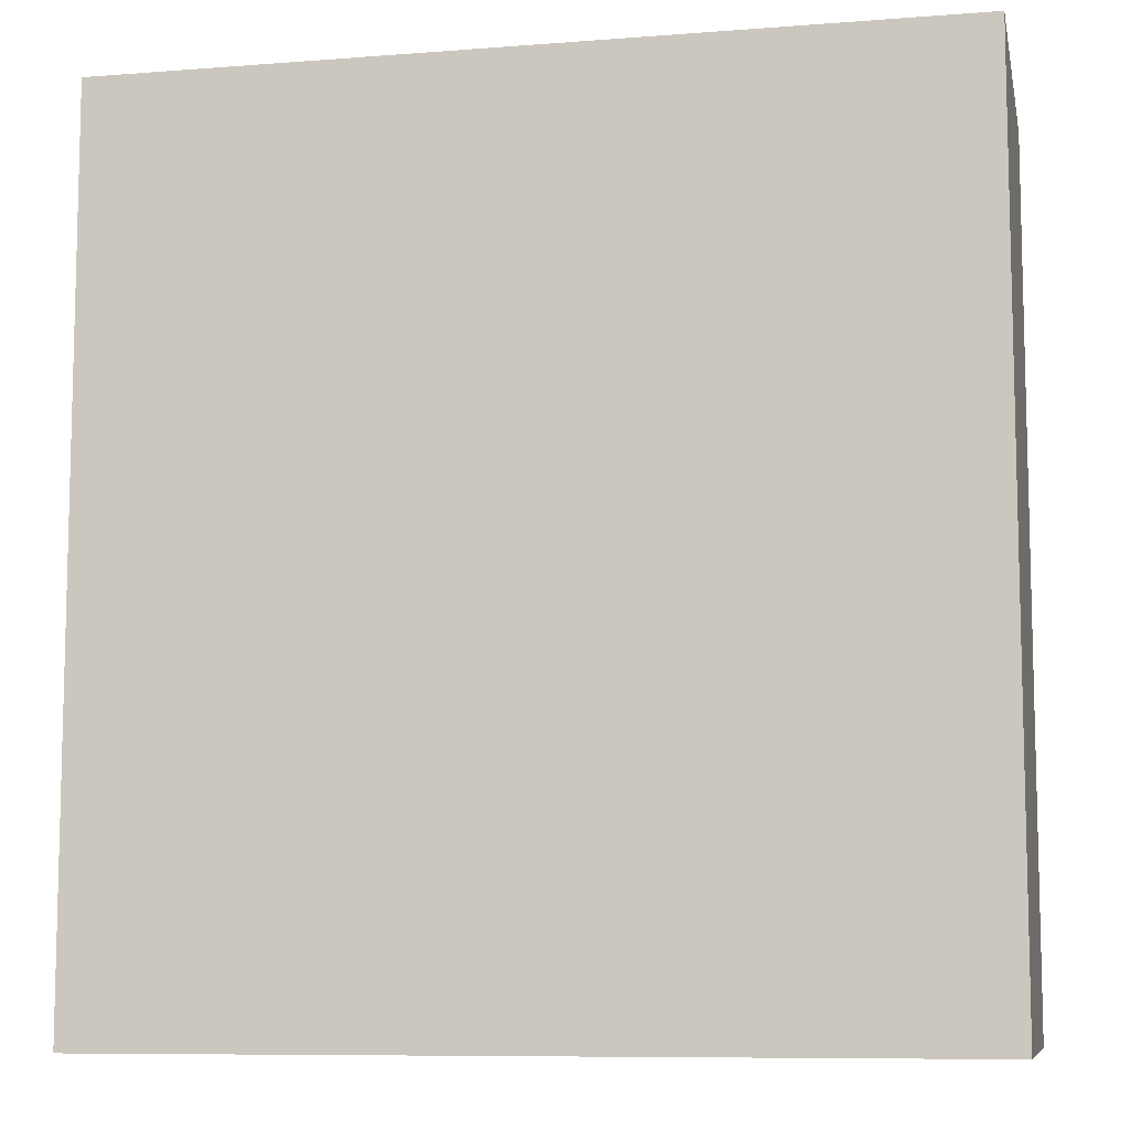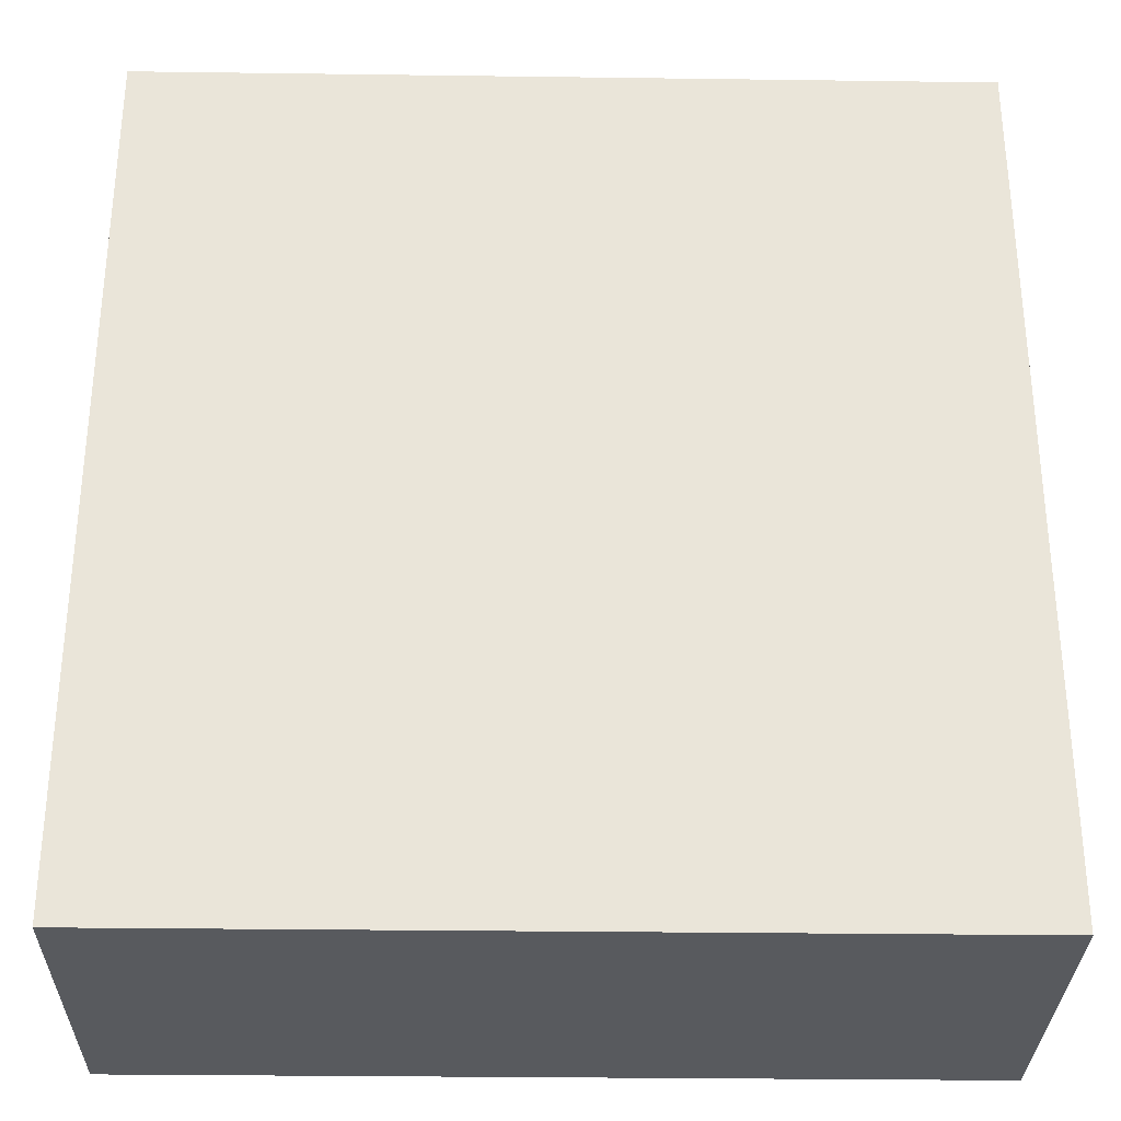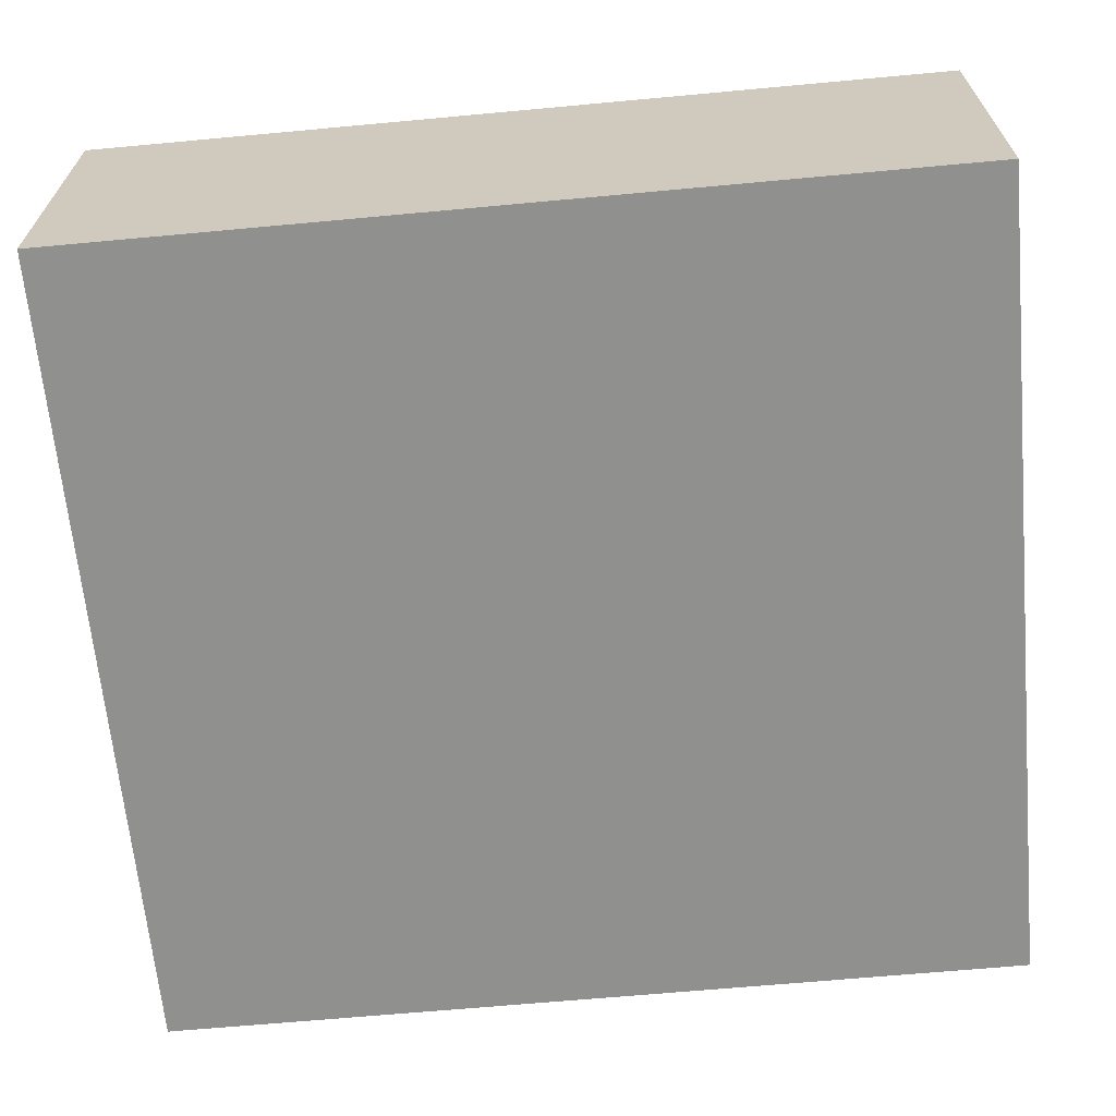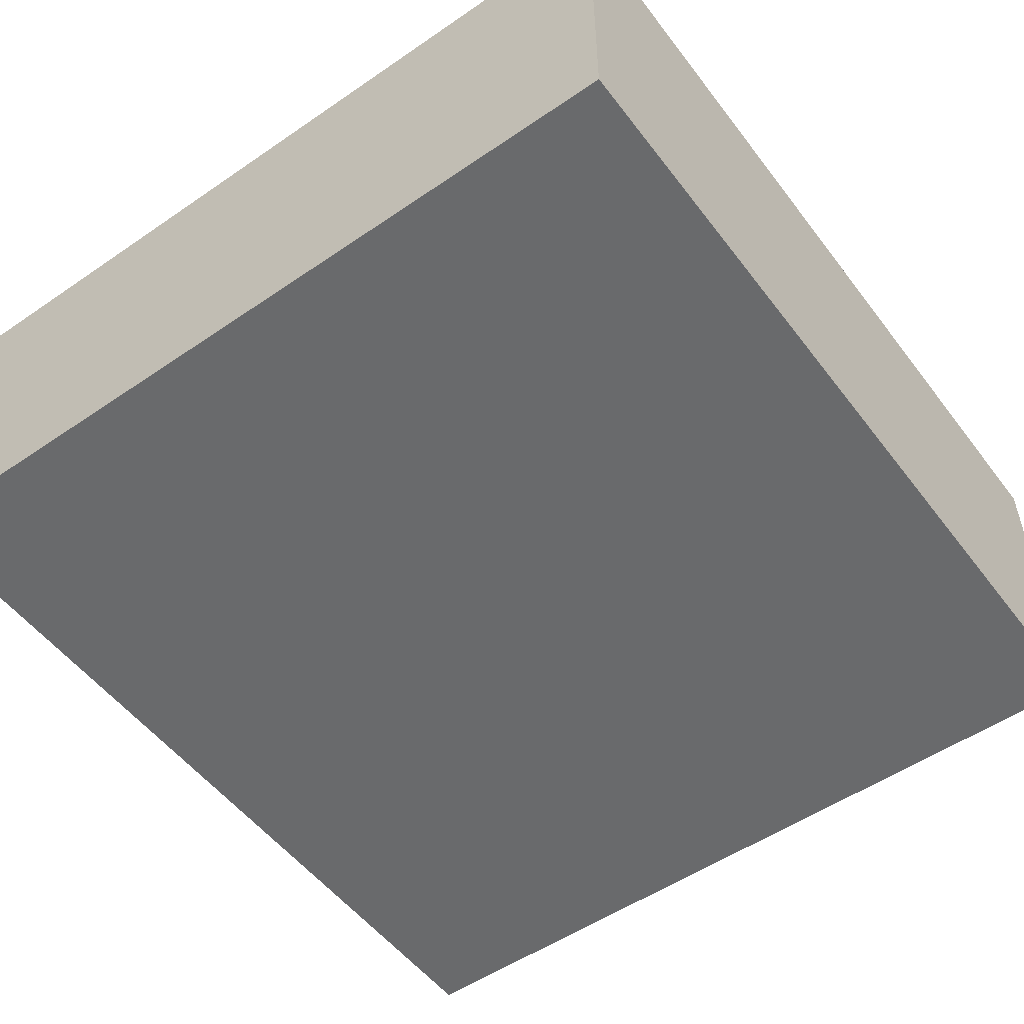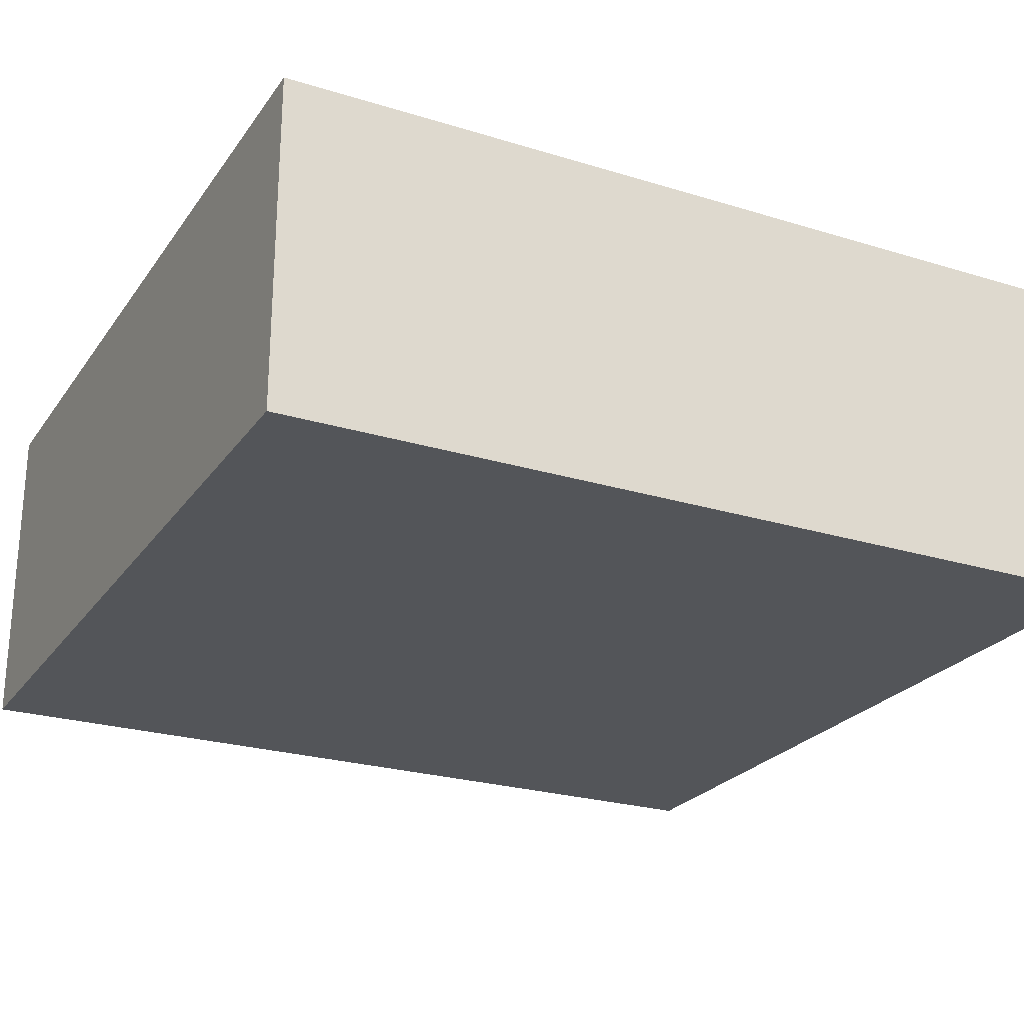
<metadata>
{"format":"obj","ext":"obj","renderer":"f3d","projection":"perspective","resolution":1024,"background":"white","views":[{"elev":-8.8,"azim":-168.3,"up":"+Z"},{"elev":-30.8,"azim":178.9,"up":"+Z"},{"elev":-65.6,"azim":95.3,"up":"+Y"},{"elev":-52.9,"azim":36.3,"up":"+Y"},{"elev":-24.5,"azim":-116.8,"up":"+Y"}]}
</metadata>
<code>
o Cube
v 1.93 -0.7755 -2.033
v 1.93 -0.7755 2.033
v -1.93 -0.7755 2.033
v -1.93 -0.7755 -2.033
v 1.93 0.7755 -2.033
v 1.93 0.7755 2.033
v -1.93 0.7755 2.033
v -1.93 0.7755 -2.033
v 1.93 0 -2.033
v 1.93 0 2.033
v -1.93 0 2.033
v -1.93 0 -2.033
f 1 2 3 4
f 5 8 7 6
f 9 5 6 10
f 10 6 7 11
f 11 7 8 12
f 9 1 4 12
f 1 9 10 2
f 2 10 11 3
f 3 11 12 4
f 5 9 12 8

</code>
